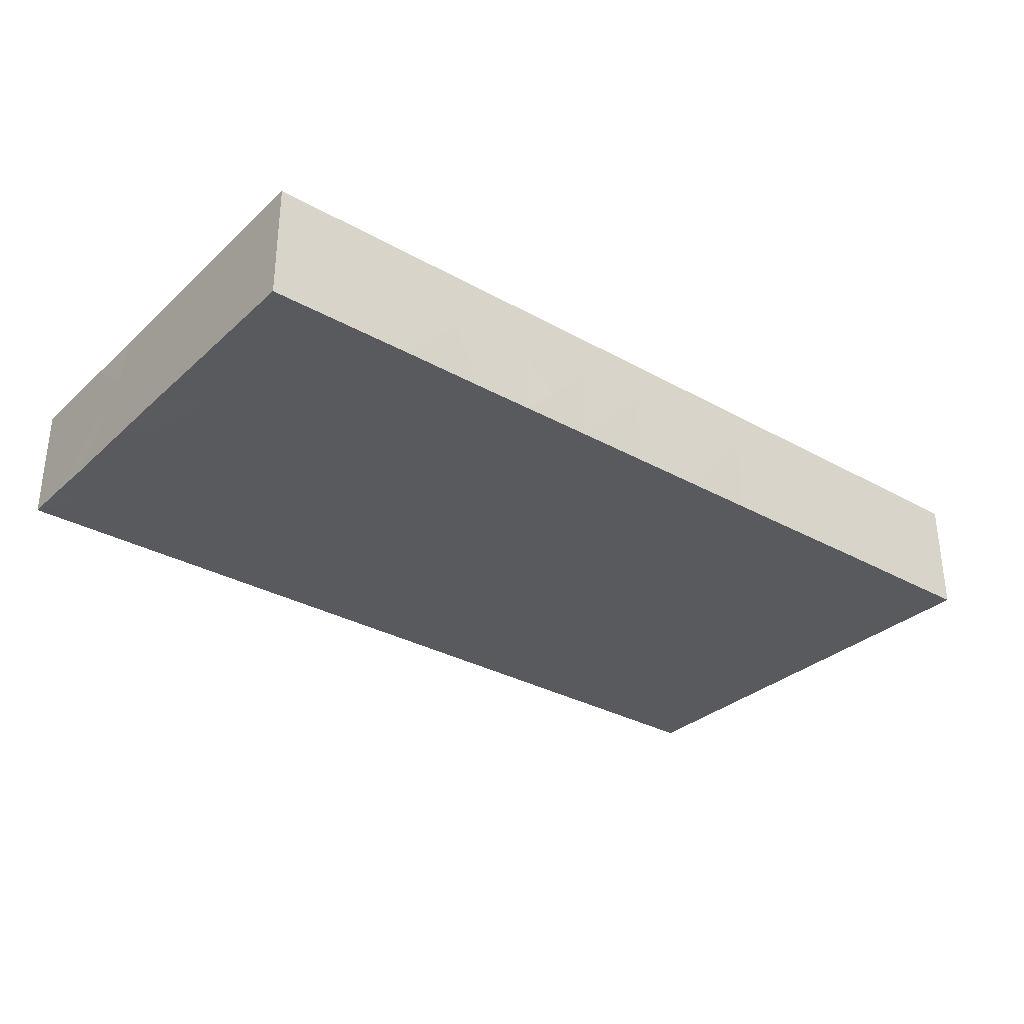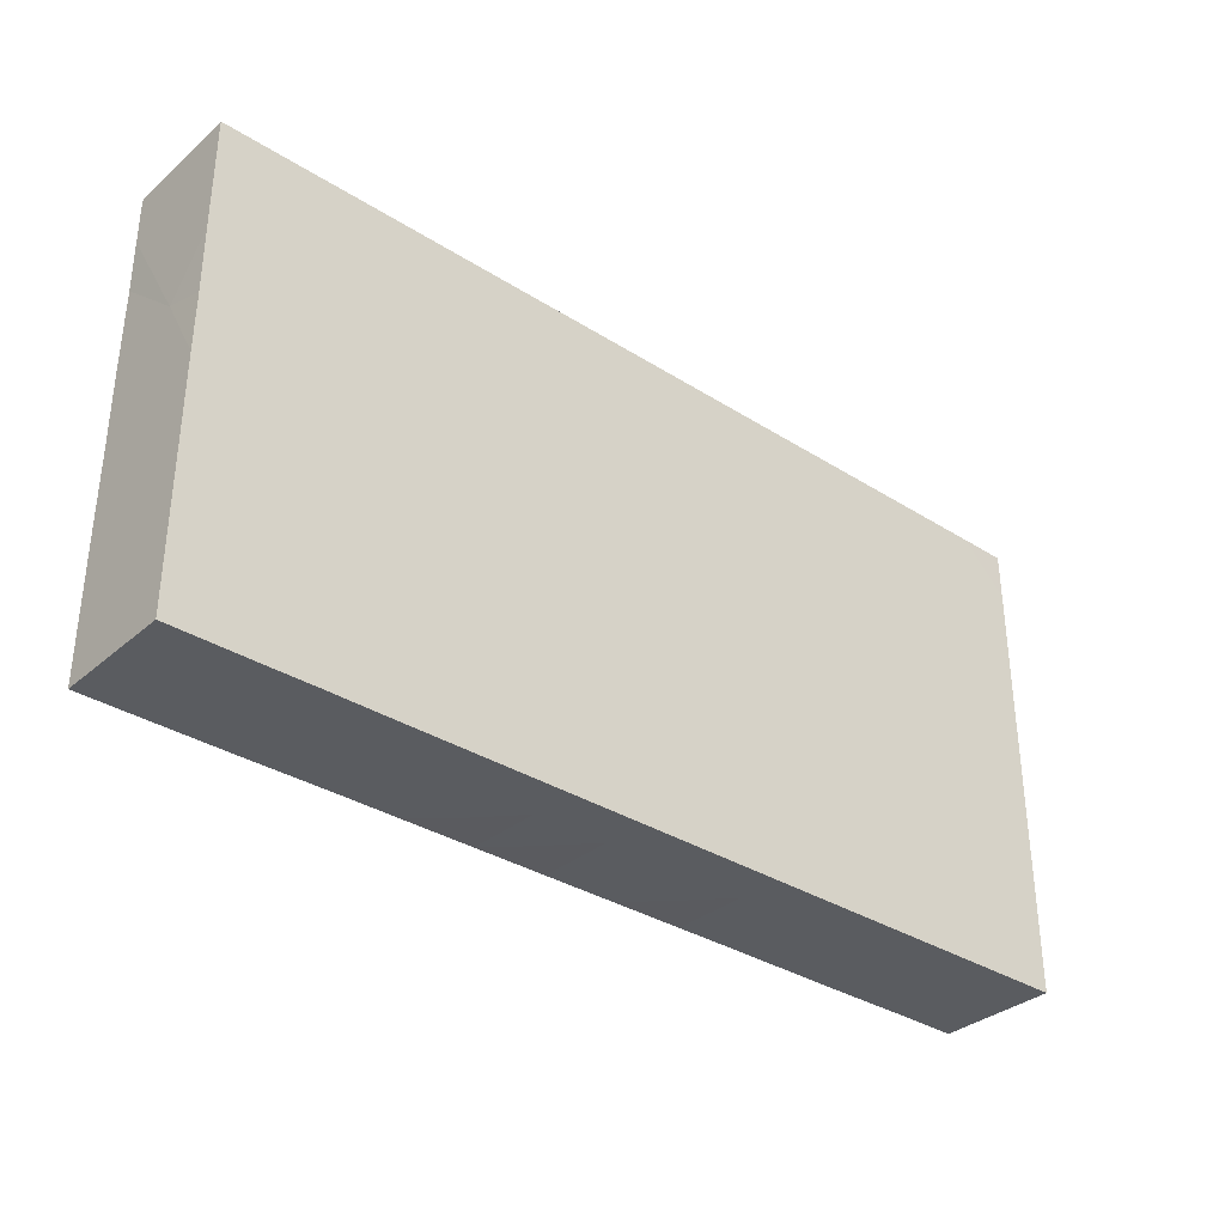
<metadata>
{"format":"obj","ext":"obj","renderer":"f3d","projection":"perspective","resolution":1024,"background":"white","views":[{"elev":-31.6,"azim":-38.4,"up":"+Z"},{"elev":-33.9,"azim":-40.7,"up":"+Y"}]}
</metadata>
<code>
v -0.08754 -0.04515 -0.01121
v -0.08754 -0.04515 0.01121
v -0.08754 0.04515 -0.01121
v -0.08754 0.04515 0.01121
v 0.08754 -0.04515 -0.01121
v 0.08754 -0.04515 0.01121
v 0.08754 0.04515 -0.01121
v 0.08754 0.04515 0.01118
v 0.008604 -0.02842 -0.01121
v 0.06882 -0.04515 -0.00396
v 0.07259 -0.0244 -0.01121
v 0.07651 -0.008921 -0.01121
v 0.0319 0.0327 -0.01121
v 0.07759 0.04515 -0.001303
v -0.008374 -0.02359 -0.01121
v -0.01031 -0.008227 -0.01121
v -0.03687 -0.008921 -0.01121
v -0.05958 -0.04515 0.003101
v 0.08754 -0.03661 -0.003722
v 0.01794 -0.03549 -0.01121
v 0.06012 -0.04515 0
v -0.02281 -0.03655 0.01121
v 0.04334 -0.03688 -0.01121
v -0.01777 -0.04515 0.002786
v -0.003896 -0.04515 0.003101
v 0.01052 -0.04515 0.00175
v 0.02395 -0.04515 0.003101
v 0.05049 -0.04515 0.002452
v -0.0522 0.04515 -0.003709
v -0.07175 -0.03298 -0.01121
v -0.08754 -0.02951 0.002987
v -0.02665 0.04515 -0.002644
v 0.02372 -0.002039 -0.01121
v -0.04872 -0.0451 0
v -0.01388 0.04515 -0.001686
v 0.0002915 0.04515 -0.001977
v 0.07785 0.02398 -0.01121
v 0.02797 0.04515 -0.002596
v 0.03925 0.04515 -0.002372
v -0.03518 0.04515 0.002706
v -0.08754 0.003069 -0.003228
v 0.06058 0.03034 -0.01121
v -0.0226 0.02995 -0.01121
v -0.03687 0.03034 -0.01121
v 0.04762 0.02948 -0.01121
v -0.08754 -0.008864 0
v -0.05276 0.004351 -0.01121
v 0.08754 0.01899 -0.00206
v -0.078 -0.008407 0.01121
v -0.07962 0.01972 0.01121
v -0.07954 -0.02707 0.01121
v -0.006016 -0.03694 0.01121
v 0.006652 -0.03698 0.01121
v 0.02088 -0.03634 0.01121
v 0.0348 -0.03634 0.01121
v -0.08003 0.02857 0.01121
v -0.03185 -0.0451 0
v -0.08754 -0.04515 0.001503
v -0.08754 0.04515 0
v 0.08754 -0.04515 0
v 0.08754 0.04515 0
v -0.06961 -0.02753 0.01121
v 0.02901 -0.03713 -0.01121
v -0.08146 0.03543 -0.01121
v -0.06961 -0.01376 0.01121
v -0.03489 0.03634 0.01121
v 0.005743 0.03723 0.01121
v -0.06961 0 0.01121
v -0.06961 0.01376 0.01121
v -0.07078 0.02699 0.01121
v 0.04048 0.03312 -0.01121
v 0.07651 0.04515 -0.01121
v -0.0527 -0.02732 0.01121
v -0.05569 -0.01376 0.01121
v -0.05569 0 0.01121
v -0.05569 0.01376 0.01121
v -0.05569 0.02753 0.01121
v -0.04155 3.469e-18 0.01121
v -0.04176 0.01376 0.01121
v -0.04255 0.02704 0.01121
v -0.02784 0.01376 0.01121
v -0.02784 0.02753 0.01121
v -0.01393 -0.01371 0.01121
v -0.01392 0.01376 0.01121
v -0.01392 0.02753 0.01121
v 0.07662 -0.04515 0.01121
v 0 0 0.01121
v 0.07667 -0.0451 -0.01121
v 0 0.01376 0.01121
v 0 0.02753 0.01121
v -0.08754 0.03436 0.01121
v 0.08754 -0.03438 0.01121
v 0.01392 0 0.01121
v 0.01392 0.01379 0.01121
v 0.01382 0.02775 0.01121
v 0.02787 0.01397 0.01121
v 0.02962 0.02731 0.01121
v 0.04176 0.01376 0.01121
v 0.04194 0.02693 0.01121
v 0.05531 0.02777 0.01121
v 0.08754 -0.01869 0.002086
v 0.06888 0.02688 0.01121
v -0.07607 0.02702 -0.01121
v -0.07373 0.03722 -0.01121
v 0.04649 -0.0228 -0.01121
v 0.05005 0.03529 0.01121
v -0.05607 0.02295 -0.01121
v -0.04377 0.02176 -0.01121
v -0.05726 0.0361 -0.01121
v -0.04455 0.03616 0.01121
v -0.0255 -0.04515 -0.005372
v -0.01171 -0.04515 -0.004982
v 0.002951 -0.0451 -0.004057
v 0.01642 -0.04515 -0.004737
v -0.03154 0.02408 -0.01121
v 0.03079 -0.0451 -0.004057
v -0.0281 -0.0001959 -0.01121
v -0.02744 0.009428 -0.01121
v -0.01805 0.009688 -0.01121
v -0.02928 0.03609 -0.01121
v -0.003899 0.01121 -0.01121
v -0.004124 0.02345 -0.01121
v -0.001644 0.03612 -0.01121
v 0 -0.01376 -0.01121
v 0.009798 -0.01376 -0.01121
v 0.01044 -0.004181 -0.01121
v 0 0 -0.01121
v 0.009154 0.01054 -0.01121
v 0.009798 0.02345 -0.01121
v 0.009798 0.03722 -0.01121
v 0.02141 -0.01391 -0.01121
v 0.02452 0.01049 -0.01121
v 0.02333 0.02331 -0.01121
v 0.02372 0.03722 -0.01121
v 0.02784 -0.02753 -0.01121
v 0.03741 -0.029 -0.01121
v 0.03746 -0.01821 -0.01121
v 0.03795 -0.003933 -0.01121
v 0.03764 0.009688 -0.01121
v 0.006873 0.04515 0.004057
v 0.03782 0.0229 -0.01121
v 0.05184 -0.03169 -0.01121
v 0.06265 0.04515 -0.0009063
v 0.05166 -0.004111 -0.01121
v 0.05156 0.009688 -0.01121
v 0.04917 0.03986 -0.01121
v 0.06548 -0.03161 -0.01121
v 0.05452 -0.01835 -0.01121
v 0.06492 -0.01757 -0.01121
v 0.06548 -0.004077 -0.01121
v 0.06548 0.009688 -0.01121
v 0.06558 0.02302 -0.01121
v 0.07874 -0.03117 -0.01121
v 0.0794 0.009688 -0.01121
v 0.06961 0.03722 -0.01121
v -0.06961 0.04515 -0.01121
v -0.05776 0.04515 -0.01121
v -0.04176 0.04515 -0.01121
v -0.02784 0.04515 -0.01121
v -0.01805 0.04515 -0.01121
v 0 0.04515 -0.01121
v 0.01371 0.04515 -0.01121
v 0.02837 0.04515 -0.01121
v 0.04176 0.04515 -0.01121
v 0.05569 0.04515 -0.01121
v 0.06548 0.04515 -0.01121
v 0.08754 -0.02844 -0.01121
v 0.08754 -0.01376 -0.01121
v 0.08754 0 -0.01121
v 0.04978 0.04515 0.001807
v 0.08754 0.01376 -0.01121
v 0.08754 0.0218 -0.01121
v 0.08754 0.02984 -0.01121
v -0.08754 -0.0185 0.002384
v -0.08754 0.01376 0.002987
v -0.08754 0.03737 0.002554
v -0.08754 -0.02962 0.01121
v -0.08754 -0.01376 0.01121
v -0.08754 0 0.01121
v -0.08747 0.01113 0.01121
v -0.08754 0.02357 0.01121
v -0.07963 0.04515 -0.003101
v -0.06652 0.04515 -0.002884
v -0.05654 0.04515 0.004486
v 0.08754 -0.005974 0.001287
v 0.08135 -0.0222 -0.01121
v -0.05586 0.04515 0.01121
v 0.01375 0.04515 0.01121
v 0.02767 0.04515 0.01121
v 0.06265 0.006882 0.01121
v 0.04536 0.04515 0.01121
v 0.05514 0.04515 0.01121
v 0.06907 0.04515 0.01121
v 0.05819 0.005275 -0.01121
v 0.06265 -0.03441 0.01121
v 0.06265 -0.02065 0.01121
v 0.06265 -0.006882 0.01121
v -0.06265 0.006882 0.01121
v 0.06355 0.03407 0.01121
v 0.05852 0.01657 -0.01121
v -0.06727 0.002415 -0.01121
v -0.02784 -0.02753 0.01121
v -0.01582 -0.02731 0.01121
v 0.001486 -0.02607 0.01121
v 5.299e-05 -0.01367 0.01121
v -0.06315 -0.02173 0.01121
v -0.06265 -0.006882 0.01121
v -0.06762 -0.01178 -0.01121
v -0.02501 -0.02472 -0.01121
v 0.01392 -0.02753 0.01121
v 0.01392 -0.01376 0.01121
v 0.02811 -0.02679 0.01121
v 0.02787 -0.01305 0.01121
v 0.02784 0 0.01121
v 0.04176 -0.02753 0.01121
v 0.04176 0 0.01121
v 0.05569 -0.02753 0.01121
v 0.05569 -0.01376 0.01121
v 0.05569 0 0.01121
v 0.05569 0.01376 0.01121
v 0.0719 -0.03853 0.01121
v 0.06873 -0.0275 0.01121
v 0.06961 0 0.01121
v 0.06961 0.01376 0.01121
v -0.07657 0.006882 0.01121
v -0.06265 0.02065 0.01121
v -0.0348 0.006882 0.01121
v -0.006961 0.006882 0.01121
v 0.006961 0.006882 0.01121
v 0.02088 0.006882 0.01121
v 0.0348 0.006882 0.01121
v 0.04872 0.006882 0.01121
v -0.05285 -0.02472 -0.01121
v 0.01697 0.005838 -0.01121
v 0.04525 0.004605 -0.01121
v 0.07472 0.002515 -0.01121
v 0.04674 -0.01283 -0.01121
v -0.07057 -0.04515 0.01121
v -0.06159 -0.0451 0.01121
v -0.05156 -0.04515 0.01121
v 0.08754 0 0.01121
v 0.08754 0.01356 0.01121
v 0.08754 -0.02192 0.01121
v 0.08754 -0.009848 0.01121
v 0.08754 0.02753 0.01121
v 0.07963 -0.04515 0.003101
v -0.03174 -0.04515 0.01121
v -0.0423 -0.04515 0.01121
v -0.01392 -0.04515 0.01121
v 0.0004384 -0.04515 0.01121
v 0.01416 -0.04515 0.01121
v 0.02667 -0.04515 0.01121
v 0.0664 -0.04515 0.01121
v -0.07373 -0.01784 -0.01121
v -0.0785 -0.01865 0.01121
v -0.07373 -0.004077 -0.01121
v -0.04872 -0.006882 0.01121
v -0.07292 0.009602 -0.01121
v -0.006961 -0.006882 0.01121
v 0.006961 -0.006882 0.01121
v -0.01234 0.01625 -0.01121
v -0.01336 0.03448 -0.01121
v -0.0348 -0.03441 0.01121
v -0.006961 -0.02065 0.01121
v 0.02088 -0.006882 0.01121
v 0.03497 -0.02064 0.01121
v -0.0616 -0.0294 -0.01121
v 0.03549 -0.006627 0.01121
v 0.04872 -0.03441 0.01121
v 0.04872 -0.006882 0.01121
v -0.05971 -0.01662 -0.01121
v 0.07657 -0.02065 0.01121
v 0.07827 -0.006912 0.01121
v -0.0606 -0.003096 -0.01121
v -0.04832 0.0322 -0.01121
v 0.002837 0.01657 -0.01121
v -0.05981 0.009688 -0.01121
v 0.01676 0.01657 -0.01121
v 0.01676 0.03034 -0.01121
v 0.03068 0.01657 -0.01121
v 0.04579 0.01709 -0.01121
v 0.07221 0.01516 -0.01121
v -0.04589 -0.03161 -0.01121
v -0.04622 -0.01697 -0.01121
v -0.03153 -0.03314 -0.01121
v -0.03197 -0.04506 -0.01121
v -0.01805 -0.03161 -0.01121
v -0.01805 -0.04506 -0.01121
v -0.01844 -0.01846 -0.01121
v -0.004124 -0.04506 -0.01121
v 0.009798 -0.04506 -0.01121
v -0.0348 0.02083 0.01121
v -0.006961 0.02065 0.01121
v 0.02127 0.02045 0.01121
v 0.0348 0.02065 0.01121
v 0.04872 0.02065 0.01121
v -0.08063 0.01659 -0.01121
v -0.08006 -0.009968 -0.01121
v -0.08063 0.002748 -0.01121
v 0.02372 -0.04506 -0.01121
v -0.02501 -0.03833 -0.01121
v -0.05301 -0.03736 -0.01121
v 0.07153 -0.03863 -0.01121
v 0.03764 -0.04506 -0.01121
v 0.0642 -0.04515 -0.01121
v -0.07235 -0.04515 -0.01121
v -0.06506 0.02704 -0.01121
v -0.05958 -0.04515 -0.01121
v -0.03603 0.01324 -0.01121
v 0.0783 0.04515 0.01121
v 0.05453 -0.04515 -0.01121
v -0.04338 0.005451 -0.01121
v 0.03018 0.03634 0.01121
v -0.08744 0.02639 -0.01121
v -0.08754 -0.02764 -0.01121
v -0.08754 -0.01784 -0.01121
v -0.08754 -0.003553 -0.01112
v -0.08754 0.009574 -0.01121
v -0.05365 0.03634 0.01121
v -0.05242 -0.00617 -0.01121
v -0.0105 0.0007927 -0.01121
v -0.01011 -0.03438 -0.01121
v -0.03772 -0.01758 -0.01121
v -0.07857 0.04515 -0.01121
v -0.07747 0.04515 0.01121
v -0.02784 -0.008921 -0.01121
v -0.01822 -0.01024 -0.01121
v 0.001687 -0.02296 -0.01121
v -0.07164 0.01984 -0.01121
v -0.02283 -0.04515 0.01121
v 0.01383 0.03634 0.01121
v -0.08754 0.03634 -0.01116
v 0.08754 -0.03639 -0.01121
v 0.08754 0.03634 0.01121
v -0.01413 -0.03561 0.01121
v -0.08754 -0.036 -0.01121
v -0.0468 0.04515 0.003502
v -0.07373 0.04515 0.003984
v -0.06659 -0.04515 -0.004925
v 0.02047 0.04515 0.0003142
v 0.01328 -0.02159 -0.01121
v 0.02177 -0.02205 -0.01121
v -0.07905 -0.04515 0.01121
v -0.06136 -0.03193 0.01121
v 0.03068 -0.008921 -0.01121
v -0.02301 0.01749 -0.01121
v -0.04732 -0.02018 0.01121
v -0.07819 -0.02582 -0.01121
v 0.04609 -0.0451 -0.01121
v 0.005841 -0.03644 -0.01121
v 0.08358 -0.04515 -0.004057
v 0.08217 -0.03844 -0.01121
v -0.02097 0.04515 0.01121
v -0.02088 0 0.01121
v -0.03524 -0.01345 0.01121
v -0.006961 0.04515 0.01121
v 0.0348 -0.04515 0.01121
v 0.04872 -0.04515 0.01121
v -0.0437 -0.04505 -0.01121
v -0.0465 -0.03357 0.01121
v -0.03489 0.04515 0.01121
f 1 306 58
f 1 58 336
f 1 336 306
f 2 177 58
f 2 58 343
f 2 343 177
f 3 176 59
f 3 59 182
f 3 324 64
f 3 64 332
f 3 332 176
f 3 182 324
f 4 59 176
f 4 325 59
f 4 176 91
f 4 91 325
f 5 19 60
f 5 333 19
f 5 60 351
f 5 351 88
f 5 88 352
f 5 352 333
f 6 60 92
f 6 246 60
f 6 92 86
f 6 86 246
f 7 14 61
f 7 72 14
f 7 61 173
f 7 173 72
f 8 61 310
f 8 334 61
f 8 310 334
f 9 341 20
f 9 20 350
f 9 328 341
f 9 350 328
f 10 86 21
f 10 21 305
f 10 246 86
f 10 88 246
f 10 305 88
f 11 149 12
f 11 12 186
f 11 147 149
f 11 153 147
f 11 186 153
f 12 149 150
f 12 150 236
f 12 169 168
f 12 168 186
f 12 236 169
f 13 71 141
f 13 163 71
f 13 133 134
f 13 280 133
f 13 134 163
f 13 141 280
f 14 310 61
f 14 72 166
f 14 166 143
f 14 143 193
f 14 193 310
f 15 16 124
f 15 289 16
f 15 124 328
f 15 287 289
f 15 322 287
f 15 350 322
f 15 328 350
f 16 127 124
f 16 321 127
f 16 289 327
f 16 327 321
f 17 312 117
f 17 117 326
f 17 209 323
f 17 326 209
f 17 284 320
f 17 323 284
f 17 320 312
f 18 34 240
f 18 308 34
f 18 239 238
f 18 238 339
f 18 240 239
f 18 339 308
f 19 92 60
f 19 243 92
f 19 167 243
f 19 333 167
f 20 135 63
f 20 63 300
f 20 341 135
f 20 300 291
f 20 291 350
f 21 28 311
f 21 358 28
f 21 86 253
f 21 253 358
f 21 311 305
f 22 203 202
f 22 202 263
f 22 335 203
f 22 263 247
f 22 247 330
f 22 330 249
f 22 249 335
f 23 63 136
f 23 304 63
f 23 136 105
f 23 105 142
f 23 142 311
f 23 349 304
f 23 311 349
f 24 112 25
f 24 25 249
f 24 57 111
f 24 330 57
f 24 111 288
f 24 288 112
f 24 249 330
f 25 113 26
f 25 26 250
f 25 112 290
f 25 290 113
f 25 250 249
f 26 114 27
f 26 27 251
f 26 113 291
f 26 291 114
f 26 251 250
f 27 114 300
f 27 300 116
f 27 116 357
f 27 252 251
f 27 357 252
f 28 349 311
f 28 357 349
f 28 358 357
f 29 158 157
f 29 157 183
f 29 337 158
f 29 183 184
f 29 184 337
f 30 254 271
f 30 348 254
f 30 271 267
f 30 267 302
f 30 302 308
f 30 308 306
f 30 306 336
f 30 336 348
f 31 58 177
f 31 336 58
f 31 177 174
f 31 174 316
f 31 316 315
f 31 315 336
f 32 35 160
f 32 353 35
f 32 158 40
f 32 40 353
f 32 159 158
f 32 160 159
f 33 131 126
f 33 126 234
f 33 345 131
f 33 132 139
f 33 234 132
f 33 139 138
f 33 138 345
f 34 57 248
f 34 359 57
f 34 248 240
f 34 308 359
f 35 36 161
f 35 356 36
f 35 161 160
f 35 353 356
f 36 140 340
f 36 356 140
f 36 162 161
f 36 340 162
f 37 152 155
f 37 282 152
f 37 171 154
f 37 154 282
f 37 155 173
f 37 172 171
f 37 173 172
f 38 39 163
f 38 189 39
f 38 163 162
f 38 162 340
f 38 340 189
f 39 164 163
f 39 170 164
f 39 191 170
f 39 189 191
f 40 158 337
f 40 337 361
f 40 361 353
f 41 46 175
f 41 317 46
f 41 175 318
f 41 318 317
f 42 45 146
f 42 152 45
f 42 146 165
f 42 155 152
f 42 166 155
f 42 165 166
f 43 115 120
f 43 346 115
f 43 120 262
f 43 122 261
f 43 262 122
f 43 261 346
f 44 115 108
f 44 108 275
f 44 120 115
f 44 158 120
f 44 275 158
f 45 141 71
f 45 71 146
f 45 281 141
f 45 200 145
f 45 145 281
f 45 152 200
f 46 174 178
f 46 316 174
f 46 179 175
f 46 178 179
f 46 317 316
f 47 274 277
f 47 320 274
f 47 277 312
f 47 312 320
f 48 171 172
f 48 241 171
f 48 172 173
f 48 173 245
f 48 242 241
f 48 245 242
f 49 65 68
f 49 255 65
f 49 68 225
f 49 179 178
f 49 178 255
f 49 225 179
f 50 70 56
f 50 56 181
f 50 69 70
f 50 225 69
f 50 181 180
f 50 180 225
f 51 62 255
f 51 343 62
f 51 178 177
f 51 177 343
f 51 255 178
f 52 53 204
f 52 250 53
f 52 264 203
f 52 203 335
f 52 204 264
f 52 249 250
f 52 335 249
f 53 54 210
f 53 251 54
f 53 210 204
f 53 250 251
f 54 55 212
f 54 252 55
f 54 212 210
f 54 251 252
f 55 215 212
f 55 269 215
f 55 252 357
f 55 357 269
f 56 70 325
f 56 91 181
f 56 325 91
f 57 286 111
f 57 247 248
f 57 330 247
f 57 359 286
f 58 306 238
f 58 238 343
f 59 338 182
f 59 325 338
f 60 246 351
f 61 245 173
f 61 334 245
f 62 206 65
f 62 65 255
f 62 344 206
f 62 343 238
f 62 238 344
f 63 135 136
f 63 304 300
f 64 104 103
f 64 103 314
f 64 324 104
f 64 314 332
f 65 207 68
f 65 206 207
f 66 80 82
f 66 110 80
f 66 82 353
f 66 361 110
f 66 353 361
f 67 90 95
f 67 356 90
f 67 95 331
f 67 331 188
f 67 188 356
f 68 198 69
f 68 69 225
f 68 75 198
f 68 207 75
f 69 226 70
f 69 198 76
f 69 76 226
f 70 226 187
f 70 187 325
f 71 164 146
f 71 163 164
f 72 155 166
f 72 173 155
f 73 74 206
f 73 347 74
f 73 206 344
f 73 344 360
f 73 360 347
f 74 75 207
f 74 257 75
f 74 207 206
f 74 355 257
f 74 347 355
f 75 79 76
f 75 76 198
f 75 78 79
f 75 257 78
f 76 79 77
f 76 77 226
f 77 79 80
f 77 80 110
f 77 110 319
f 77 187 226
f 77 319 187
f 78 227 79
f 78 354 227
f 78 257 355
f 78 355 354
f 79 292 80
f 79 227 292
f 80 292 82
f 81 84 82
f 81 82 292
f 81 354 84
f 81 292 227
f 81 227 354
f 82 84 85
f 82 85 353
f 83 202 203
f 83 355 202
f 83 203 264
f 83 264 259
f 83 259 354
f 83 354 355
f 84 293 85
f 84 228 89
f 84 89 293
f 84 354 228
f 85 293 90
f 85 90 356
f 85 356 353
f 86 92 243
f 86 222 221
f 86 221 253
f 86 243 222
f 87 89 228
f 87 229 89
f 87 93 229
f 87 260 93
f 87 259 205
f 87 205 260
f 87 228 354
f 87 354 259
f 88 303 153
f 88 153 352
f 88 351 246
f 88 305 303
f 89 94 90
f 89 90 293
f 89 229 94
f 90 94 95
f 91 176 181
f 93 94 229
f 93 230 94
f 93 260 211
f 93 211 265
f 93 214 230
f 93 265 214
f 94 294 95
f 94 230 96
f 94 96 294
f 95 294 97
f 95 97 331
f 96 97 294
f 96 295 97
f 96 231 98
f 96 98 295
f 96 230 214
f 96 214 231
f 97 295 99
f 97 99 313
f 97 313 331
f 98 99 295
f 98 296 99
f 98 231 216
f 98 216 232
f 98 232 220
f 98 220 296
f 99 100 106
f 99 296 100
f 99 106 313
f 100 102 199
f 100 220 102
f 100 199 106
f 100 296 220
f 101 167 168
f 101 243 167
f 101 168 185
f 101 185 244
f 101 244 243
f 102 220 190
f 102 190 224
f 102 193 199
f 102 310 193
f 102 224 242
f 102 242 245
f 102 245 310
f 103 104 307
f 103 297 314
f 103 329 297
f 103 307 329
f 104 156 307
f 104 324 156
f 105 136 137
f 105 137 237
f 105 148 142
f 105 237 148
f 106 192 191
f 106 191 313
f 106 199 192
f 107 275 108
f 107 108 312
f 107 109 275
f 107 307 109
f 107 312 277
f 107 277 329
f 107 329 307
f 108 115 309
f 108 309 312
f 109 156 157
f 109 307 156
f 109 157 158
f 109 158 275
f 110 187 319
f 110 361 187
f 111 286 288
f 112 288 290
f 113 290 291
f 114 291 300
f 115 346 309
f 116 300 304
f 116 304 349
f 116 349 357
f 117 312 118
f 117 118 321
f 117 321 326
f 118 119 321
f 118 346 119
f 118 312 309
f 118 309 346
f 119 261 121
f 119 121 321
f 119 346 261
f 120 158 159
f 120 159 160
f 120 160 262
f 121 261 122
f 121 122 276
f 121 128 127
f 121 127 321
f 121 276 128
f 122 123 129
f 122 262 123
f 122 129 276
f 123 130 129
f 123 161 130
f 123 262 161
f 124 126 125
f 124 125 328
f 124 127 126
f 125 126 131
f 125 131 341
f 125 341 328
f 126 127 128
f 126 128 234
f 128 276 129
f 128 129 278
f 128 278 234
f 129 130 279
f 129 133 278
f 129 279 133
f 130 162 134
f 130 134 279
f 130 161 162
f 131 137 135
f 131 135 342
f 131 345 137
f 131 342 341
f 132 278 133
f 132 133 280
f 132 280 139
f 132 234 278
f 133 279 134
f 134 162 163
f 135 137 136
f 135 341 342
f 137 138 237
f 137 345 138
f 138 139 235
f 138 235 144
f 138 144 237
f 139 280 141
f 139 141 281
f 139 281 235
f 140 188 340
f 140 356 188
f 142 149 147
f 142 147 311
f 142 148 149
f 143 166 165
f 143 165 170
f 143 170 192
f 143 192 193
f 144 145 194
f 144 235 145
f 144 149 148
f 144 148 237
f 144 150 149
f 144 194 150
f 145 200 194
f 145 235 281
f 146 164 165
f 147 153 303
f 147 303 305
f 147 305 311
f 150 194 151
f 150 151 236
f 151 200 152
f 151 152 282
f 151 194 200
f 151 282 236
f 153 186 167
f 153 167 352
f 154 171 169
f 154 169 236
f 154 236 282
f 156 183 157
f 156 182 183
f 156 324 182
f 160 161 262
f 164 170 165
f 167 186 168
f 167 333 352
f 168 169 185
f 169 171 185
f 170 191 192
f 171 241 185
f 174 177 178
f 175 181 176
f 175 176 332
f 175 179 180
f 175 180 181
f 175 314 318
f 175 332 314
f 179 225 180
f 182 338 183
f 183 187 184
f 183 338 187
f 184 187 337
f 185 241 244
f 187 338 325
f 187 361 337
f 188 331 189
f 188 189 340
f 189 313 191
f 189 331 313
f 190 219 197
f 190 197 223
f 190 220 219
f 190 223 224
f 192 199 193
f 195 222 217
f 195 217 269
f 195 221 222
f 195 253 221
f 195 358 253
f 195 269 358
f 196 218 217
f 196 217 222
f 196 272 218
f 196 222 272
f 197 219 218
f 197 218 272
f 197 272 223
f 201 256 258
f 201 274 256
f 201 258 277
f 201 277 274
f 202 360 263
f 202 355 360
f 204 211 205
f 204 205 264
f 204 210 211
f 205 211 260
f 205 259 264
f 208 254 256
f 208 271 254
f 208 256 274
f 208 274 271
f 209 301 285
f 209 285 323
f 209 289 287
f 209 287 301
f 209 326 289
f 210 213 211
f 210 212 213
f 211 213 265
f 212 266 213
f 212 215 266
f 213 214 265
f 213 268 214
f 213 266 268
f 214 216 231
f 214 268 216
f 215 218 268
f 215 269 218
f 215 268 266
f 216 270 232
f 216 268 270
f 217 218 269
f 218 219 270
f 218 270 268
f 219 220 232
f 219 232 270
f 222 243 272
f 223 241 224
f 223 273 241
f 223 272 273
f 224 241 242
f 233 267 271
f 233 302 267
f 233 271 284
f 233 284 283
f 233 283 302
f 238 239 344
f 238 306 339
f 239 240 360
f 239 360 344
f 240 248 360
f 241 273 244
f 243 244 272
f 244 273 272
f 245 334 310
f 247 263 248
f 248 263 360
f 254 298 256
f 254 316 298
f 254 348 316
f 256 299 258
f 256 298 299
f 258 329 277
f 258 318 297
f 258 297 329
f 258 299 318
f 269 357 358
f 271 274 320
f 271 320 284
f 283 284 323
f 283 323 285
f 283 285 359
f 283 359 302
f 285 301 286
f 285 286 359
f 286 301 288
f 287 288 301
f 287 322 288
f 288 322 290
f 289 326 327
f 290 350 291
f 290 322 350
f 297 318 314
f 298 317 299
f 298 316 317
f 299 317 318
f 302 359 308
f 306 308 339
f 315 316 348
f 315 348 336
f 321 327 326
f 347 360 355

</code>
